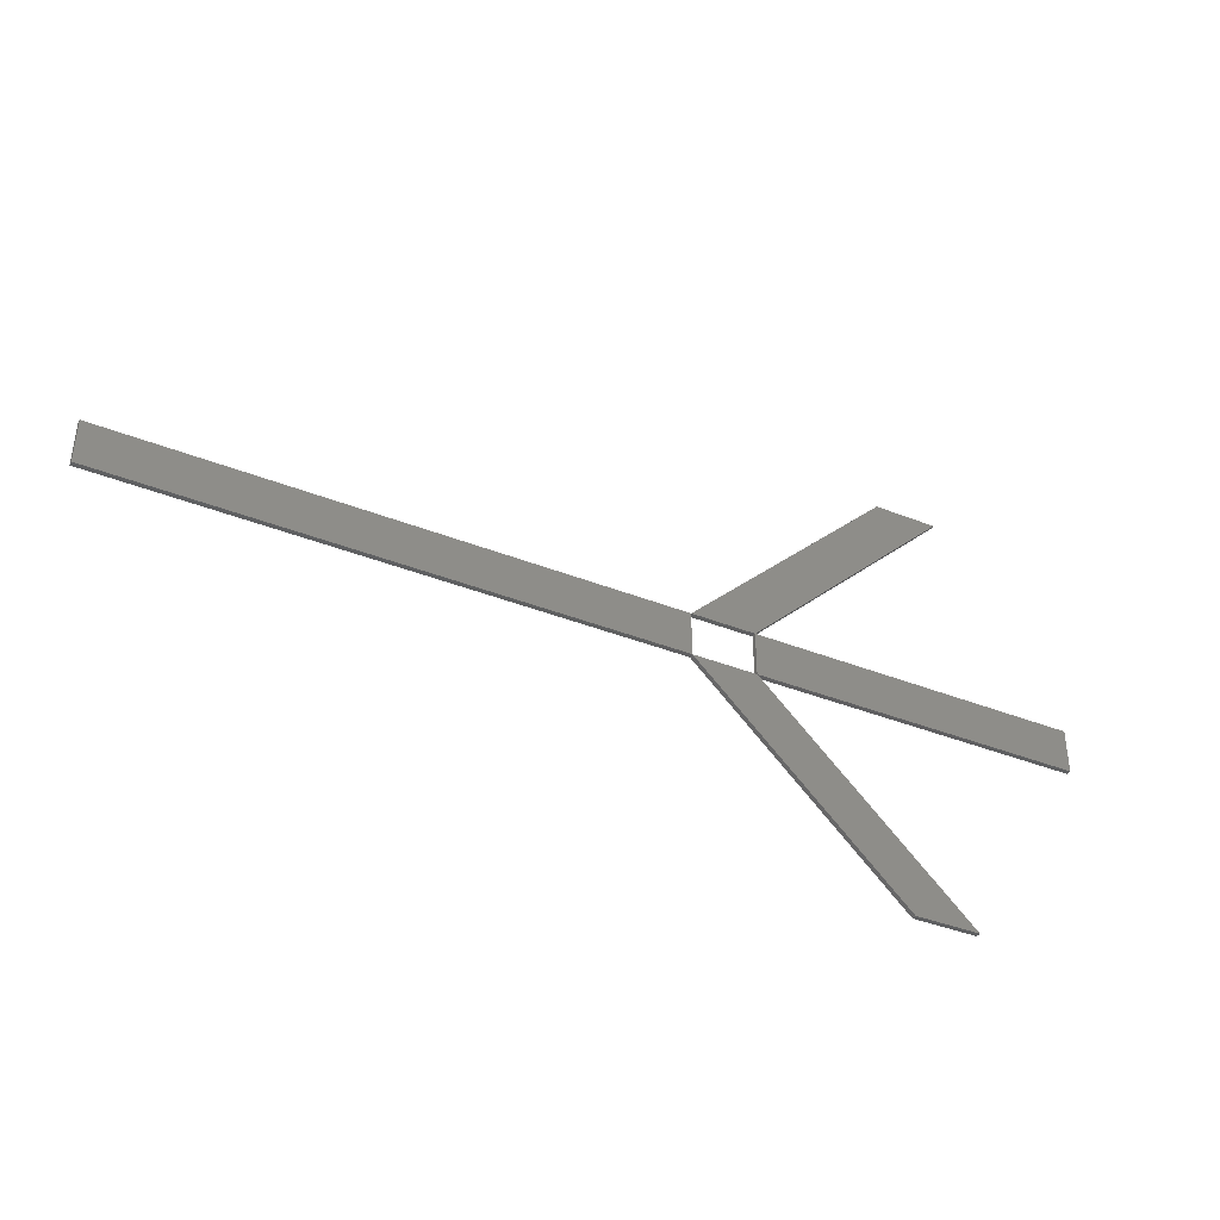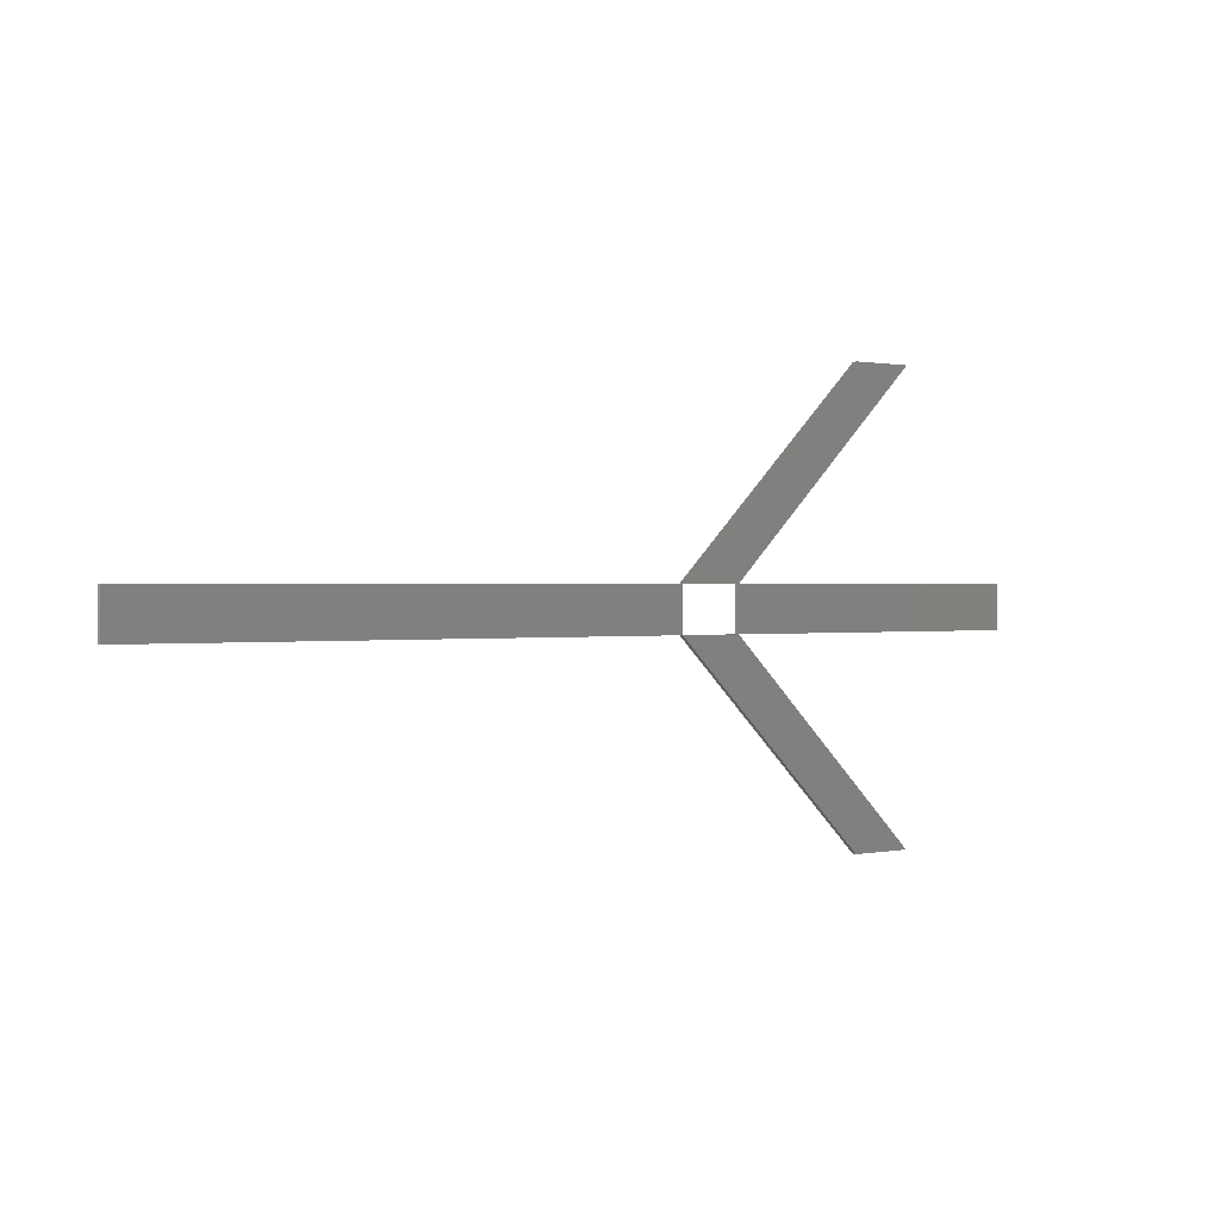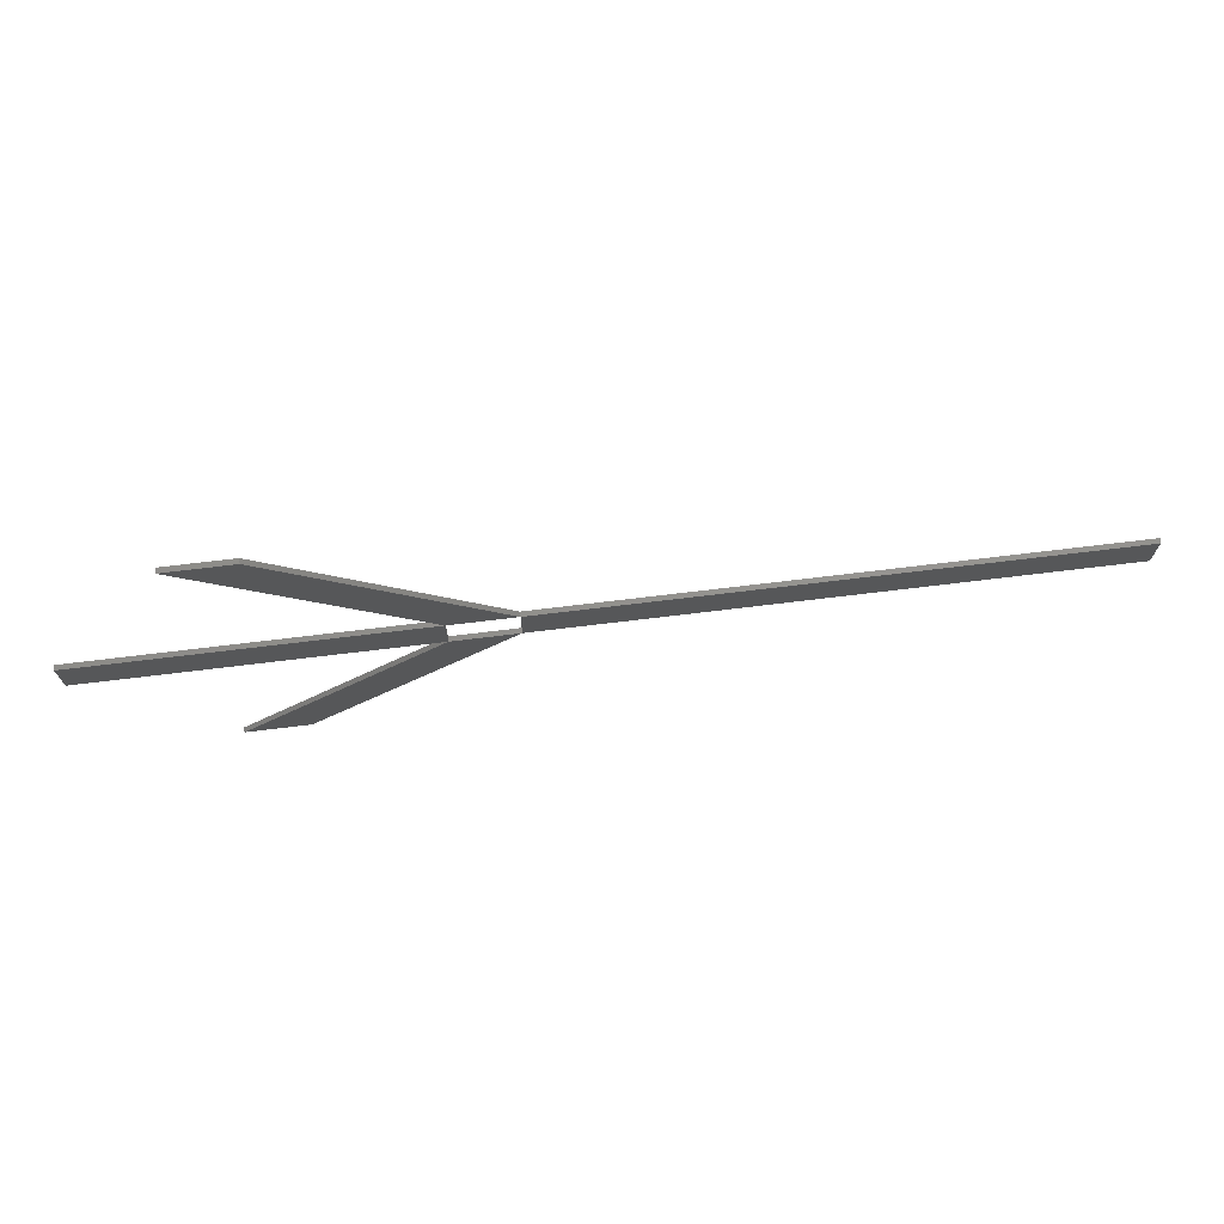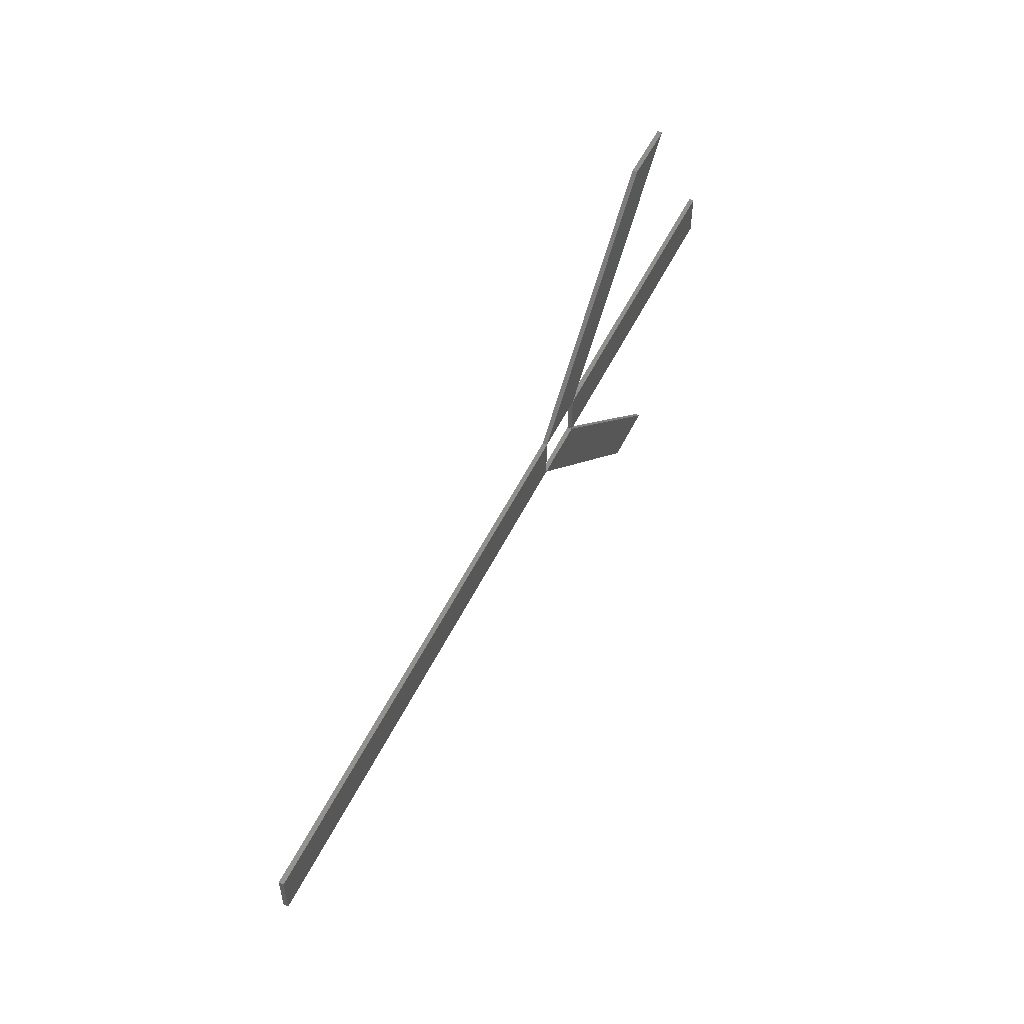
<metadata>
{"format":"stl","ext":"stl","renderer":"f3d","projection":"perspective","resolution":1024,"background":"white","views":[{"elev":-39.1,"azim":153.6,"up":"+Y"},{"elev":0.6,"azim":143.1,"up":"+Y"},{"elev":71.9,"azim":-6.9,"up":"+Y"},{"elev":53.7,"azim":115.7,"up":"+Y"}]}
</metadata>
<code>
# stl→obj: 40 verts, 128 faces
v 24.45 15.32 0
v -0.0003378 15.32 0
v 12.24 17 0
v 12.21 17 0
v -0.0003378 18.68 0
v 24.45 18.68 0
v 24.45 15.32 0.36
v -0.0003378 15.32 0.36
v -0.0003378 18.68 0.36
v 24.45 18.68 0.36
v 12.24 17 0.36
v 12.21 17 0.36
v 9.117 0.001 0
v 19.15 7.653 0
v 19.17 7.668 0
v 29.2 15.32 0
v 13.87 0.001 0
v 9.117 0.001 0.36
v 29.2 15.32 0.36
v 13.87 0.001 0.36
v 19.15 7.653 0.36
v 19.17 7.668 0.36
v 9.117 34 0
v 19.17 26.33 0
v 19.15 26.35 0
v 13.87 34 0
v 29.2 18.68 0
v 9.117 34 0.36
v 13.87 34 0.36
v 29.2 18.68 0.36
v 19.17 26.33 0.36
v 19.15 26.35 0.36
v 70 15.32 0
v 49.62 17 0
v 49.58 17 0
v 70 18.68 0
v 70 15.32 0.36
v 70 18.68 0.36
v 49.62 17 0.36
v 49.58 17 0.36
f 1 2 3
f 2 4 3
f 2 5 4
f 5 4 4
f 5 6 4
f 6 3 4
f 6 1 3
f 1 3 3
f 2 1 7
f 8 2 7
f 5 2 8
f 9 5 8
f 6 5 9
f 10 6 9
f 1 6 10
f 7 1 10
f 3 4 11
f 4 12 11
f 4 4 12
f 4 12 12
f 4 3 12
f 3 11 12
f 3 3 11
f 3 11 11
f 8 7 11
f 12 8 11
f 9 8 12
f 12 9 12
f 10 9 12
f 11 10 12
f 7 10 11
f 11 7 11
f 13 1 14
f 1 15 14
f 1 16 15
f 16 15 15
f 16 17 15
f 17 14 15
f 17 13 14
f 13 14 14
f 1 13 18
f 7 1 18
f 16 1 7
f 19 16 7
f 17 16 19
f 20 17 19
f 13 17 20
f 18 13 20
f 14 15 21
f 15 22 21
f 15 15 22
f 15 22 22
f 15 14 22
f 14 21 22
f 14 14 21
f 14 21 21
f 7 18 21
f 22 7 21
f 19 7 22
f 22 19 22
f 20 19 22
f 21 20 22
f 18 20 21
f 21 18 21
f 6 23 24
f 23 25 24
f 23 26 25
f 26 25 25
f 26 27 25
f 27 24 25
f 27 6 24
f 6 24 24
f 23 6 10
f 28 23 10
f 26 23 28
f 29 26 28
f 27 26 29
f 30 27 29
f 6 27 30
f 10 6 30
f 24 25 31
f 25 32 31
f 25 25 32
f 25 32 32
f 25 24 32
f 24 31 32
f 24 24 31
f 24 31 31
f 28 10 31
f 32 28 31
f 29 28 32
f 32 29 32
f 30 29 32
f 31 30 32
f 10 30 31
f 31 10 31
f 33 16 34
f 16 35 34
f 16 27 35
f 27 35 35
f 27 36 35
f 36 34 35
f 36 33 34
f 33 34 34
f 16 33 37
f 19 16 37
f 27 16 19
f 30 27 19
f 36 27 30
f 38 36 30
f 33 36 38
f 37 33 38
f 34 35 39
f 35 40 39
f 35 35 40
f 35 40 40
f 35 34 40
f 34 39 40
f 34 34 39
f 34 39 39
f 19 37 39
f 40 19 39
f 30 19 40
f 40 30 40
f 38 30 40
f 39 38 40
f 37 38 39
f 39 37 39

</code>
